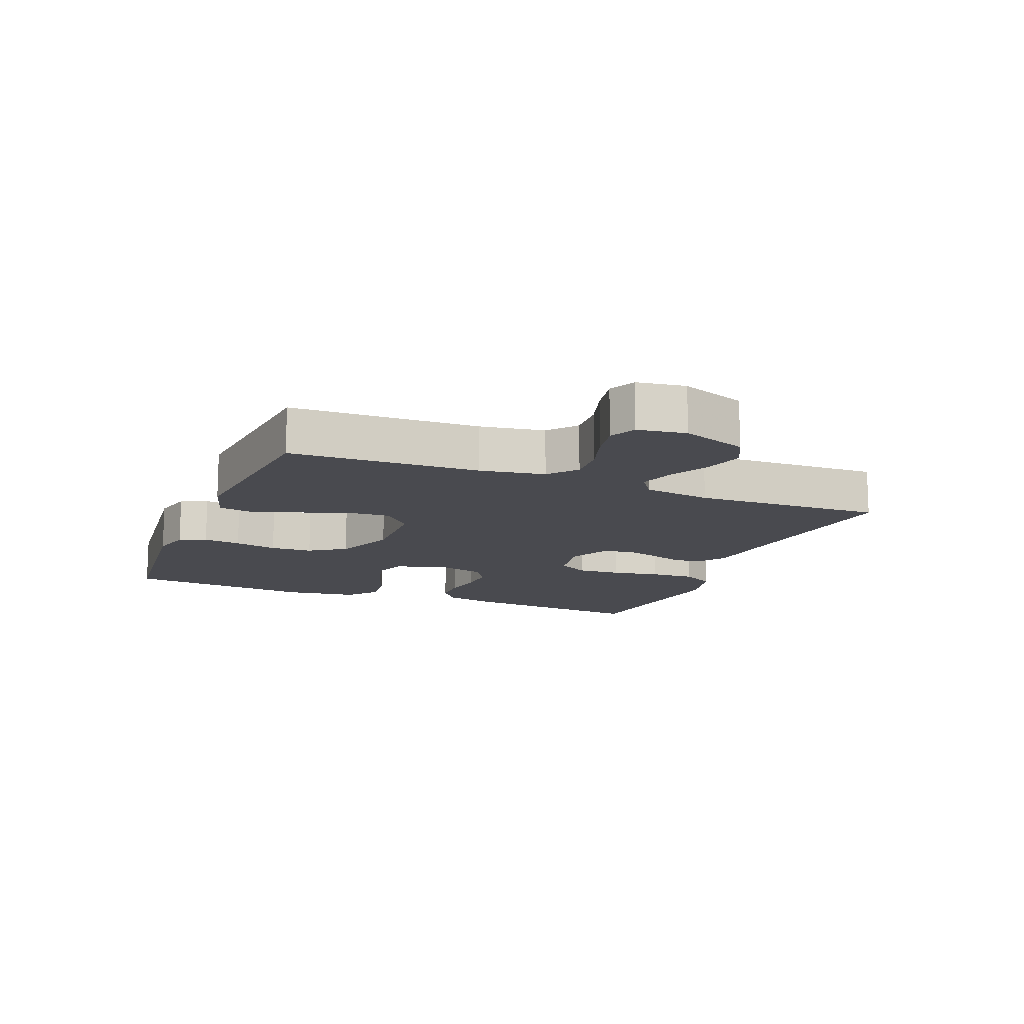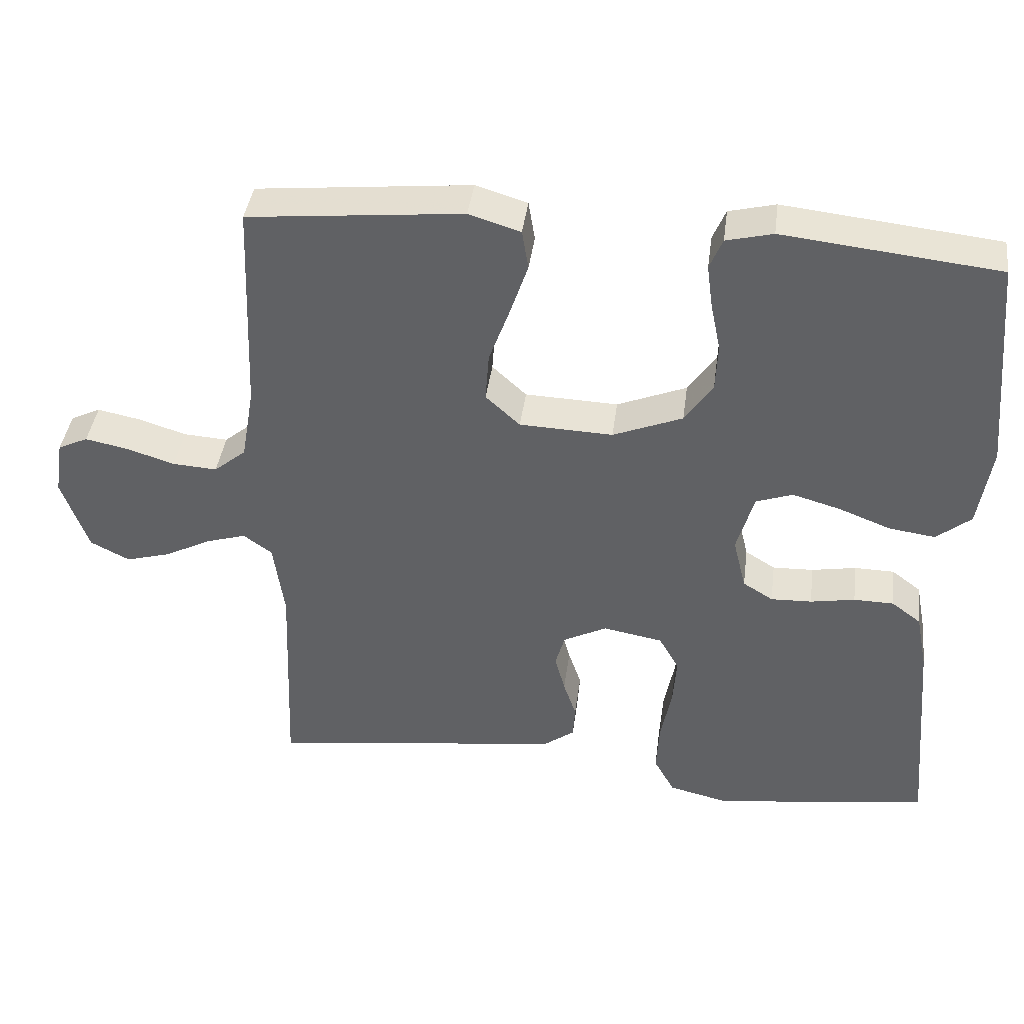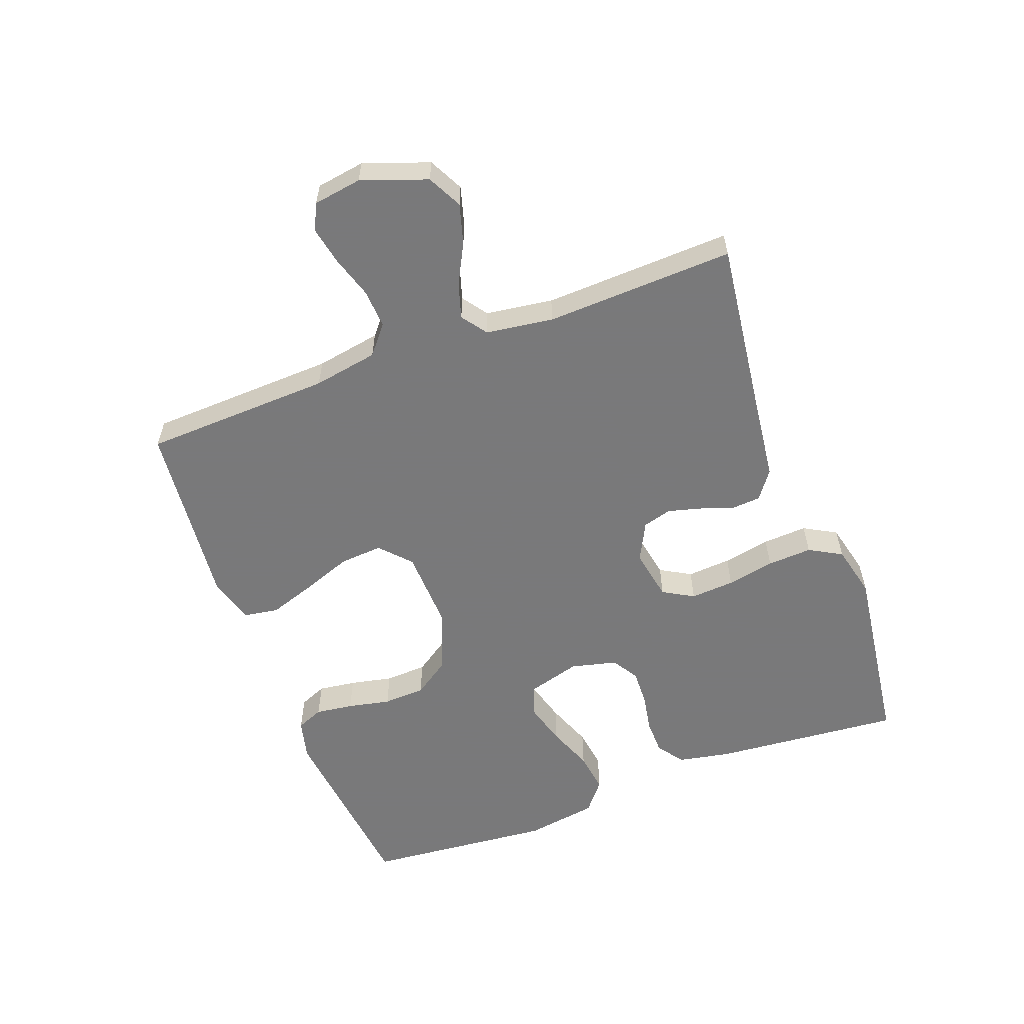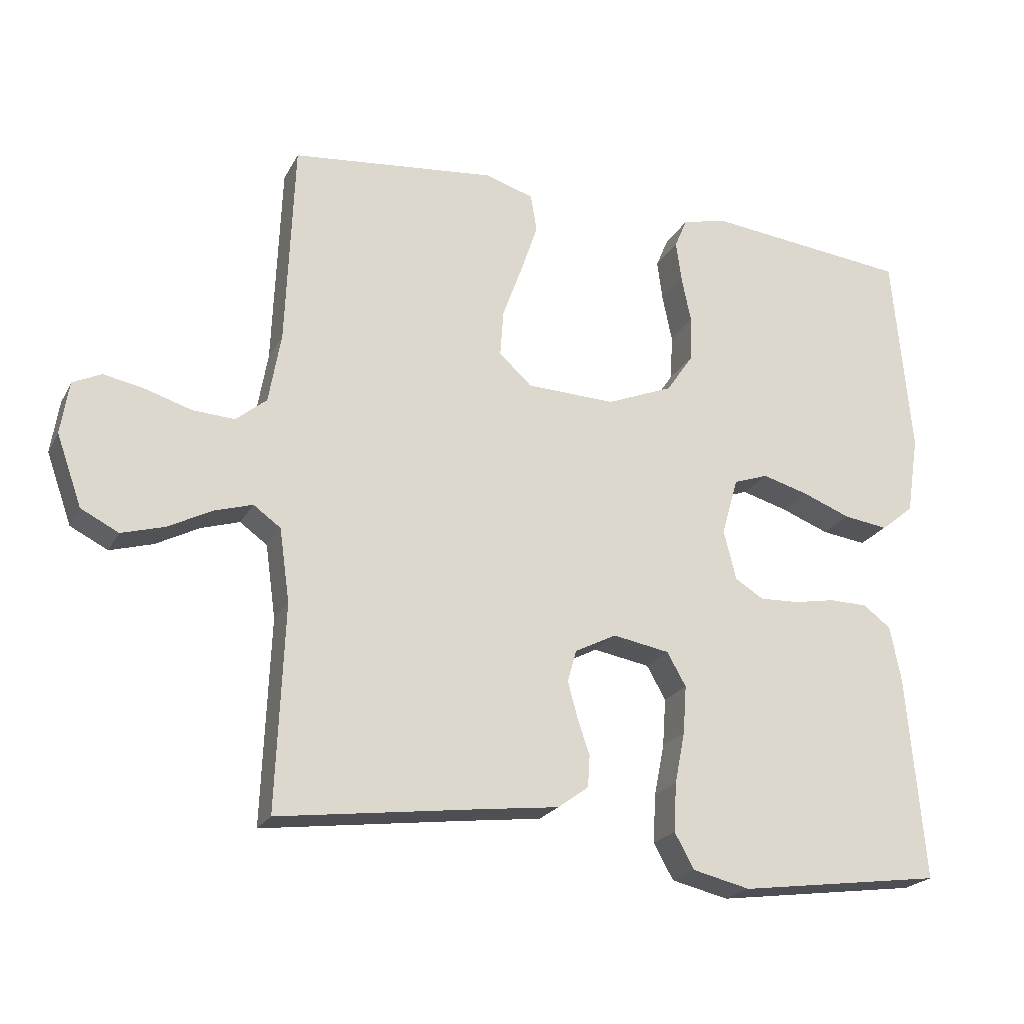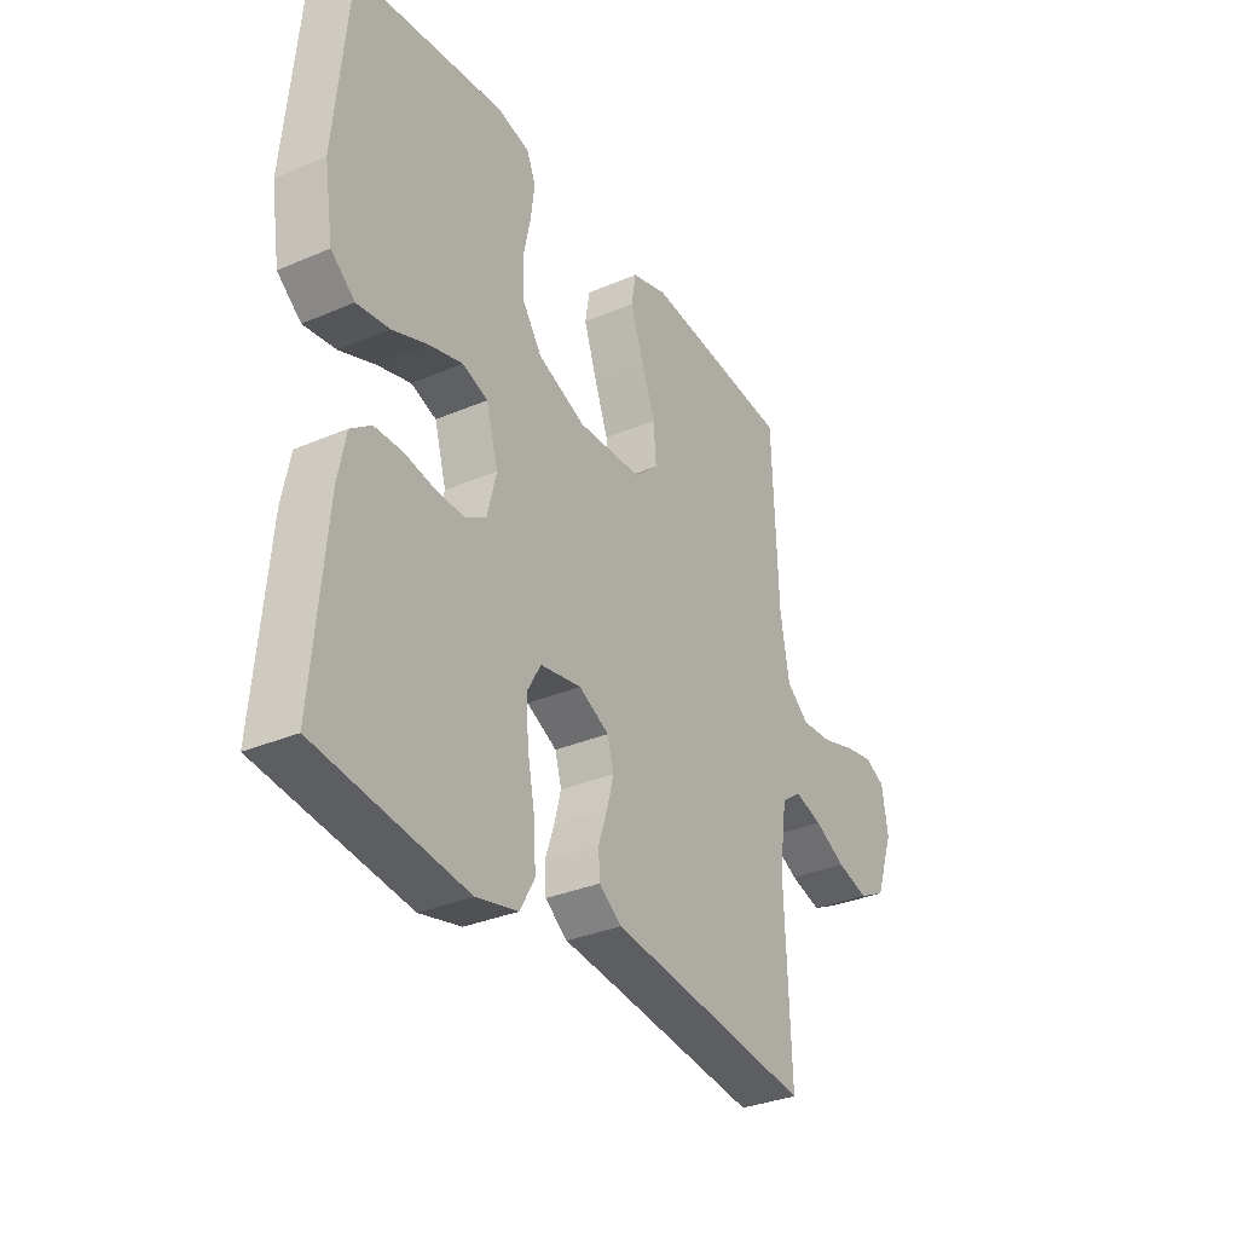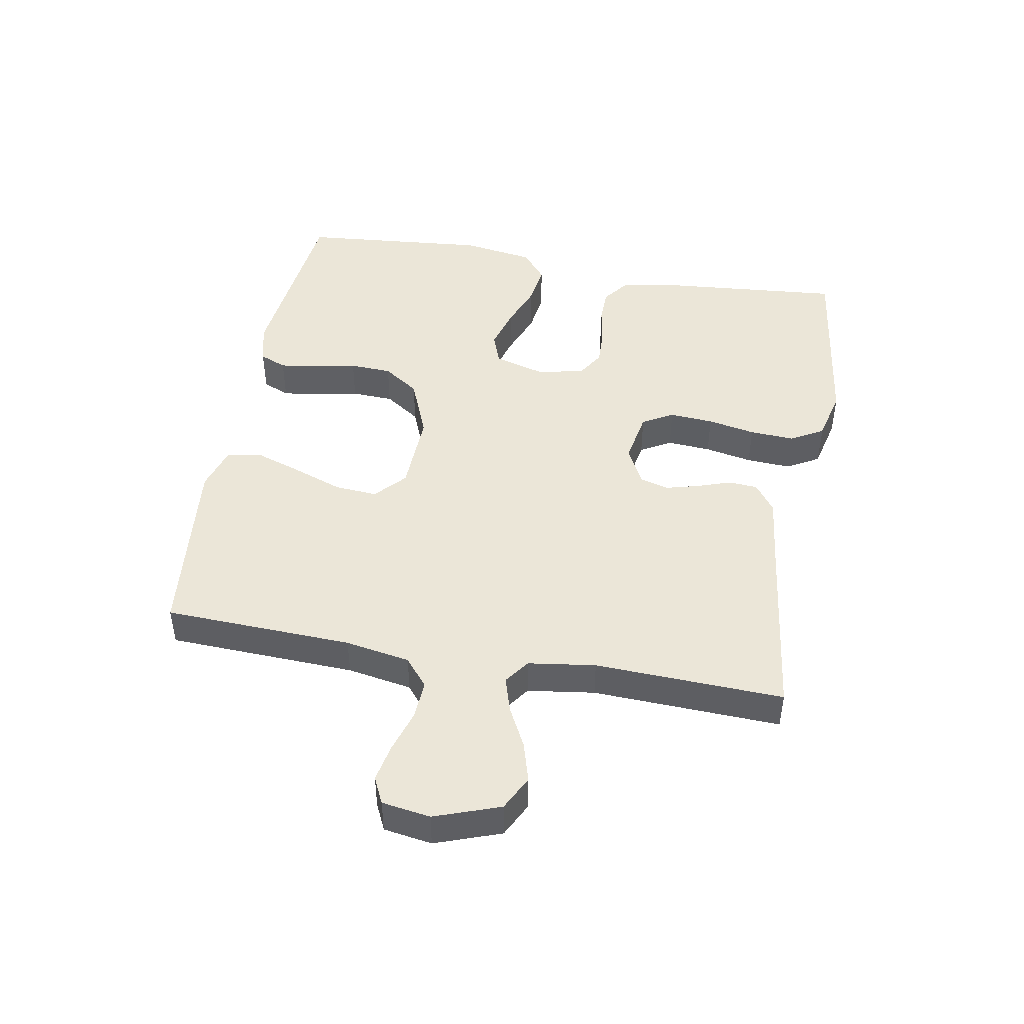
<metadata>
{"format":"obj","ext":"obj","renderer":"f3d","projection":"perspective","resolution":1024,"background":"white","views":[{"elev":-13.5,"azim":67.9,"up":"+Y"},{"elev":40.4,"azim":-172.6,"up":"+Z"},{"elev":-57.8,"azim":110.4,"up":"+Y"},{"elev":-21.8,"azim":158.5,"up":"+Z"},{"elev":-32.8,"azim":-59.4,"up":"+Z"},{"elev":46.2,"azim":100.1,"up":"+Y"}]}
</metadata>
<code>
v -0.5 0.07 -0.5
v -0.474 0.07 -0.2
v -0.458 0.07 -0.118
v -0.417 0.07 -0.087
v -0.361 0.07 -0.086
v -0.299 0.07 -0.097
v -0.242 0.07 -0.099
v -0.2 0.07 -0.073
v -0.182 0.07 0
v -0.206 0.07 0.084
v -0.257 0.07 0.102
v -0.324 0.07 0.083
v -0.396 0.07 0.055
v -0.461 0.07 0.046
v -0.509 0.07 0.085
v -0.527 0.07 0.2
v -0.5 0.07 0.5
v -0.2 0.07 0.533
v -0.135 0.07 0.517
v -0.117 0.07 0.474
v -0.125 0.07 0.414
v -0.139 0.07 0.346
v -0.136 0.07 0.279
v -0.097 0.07 0.222
v 0 0.07 0.183
v 0.13 0.07 0.188
v 0.178 0.07 0.232
v 0.173 0.07 0.3
v 0.144 0.07 0.379
v 0.119 0.07 0.453
v 0.128 0.07 0.508
v 0.2 0.07 0.53
v 0.5 0.07 0.5
v 0.512 0.07 0.2
v 0.53 0.07 0.097
v 0.575 0.07 0.06
v 0.637 0.07 0.064
v 0.704 0.07 0.085
v 0.764 0.07 0.097
v 0.806 0.07 0.077
v 0.818 0.07 0
v 0.781 0.07 -0.104
v 0.726 0.07 -0.132
v 0.663 0.07 -0.114
v 0.599 0.07 -0.081
v 0.543 0.07 -0.064
v 0.503 0.07 -0.093
v 0.488 0.07 -0.2
v 0.5 0.07 -0.5
v 0.2 0.07 -0.462
v 0.09 0.07 -0.449
v 0.045 0.07 -0.416
v 0.042 0.07 -0.37
v 0.06 0.07 -0.317
v 0.074 0.07 -0.264
v 0.061 0.07 -0.218
v 0 0.07 -0.187
v -0.083 0.07 -0.202
v -0.111 0.07 -0.251
v -0.106 0.07 -0.321
v -0.091 0.07 -0.397
v -0.087 0.07 -0.468
v -0.116 0.07 -0.52
v -0.2 0.07 -0.54
v -0.5 0 -0.5
v -0.474 0 -0.2
v -0.458 0 -0.118
v -0.417 0 -0.087
v -0.361 0 -0.086
v -0.299 0 -0.097
v -0.242 0 -0.099
v -0.2 0 -0.073
v -0.182 0 0
v -0.206 0 0.084
v -0.257 0 0.102
v -0.324 0 0.083
v -0.396 0 0.055
v -0.461 0 0.046
v -0.509 0 0.085
v -0.527 0 0.2
v -0.5 0 0.5
v -0.2 0 0.533
v -0.135 0 0.517
v -0.117 0 0.474
v -0.125 0 0.414
v -0.139 0 0.346
v -0.136 0 0.279
v -0.097 0 0.222
v 0 0 0.183
v 0.13 0 0.188
v 0.178 0 0.232
v 0.173 0 0.3
v 0.144 0 0.379
v 0.119 0 0.453
v 0.128 0 0.508
v 0.2 0 0.53
v 0.5 0 0.5
v 0.512 0 0.2
v 0.53 0 0.097
v 0.575 0 0.06
v 0.637 0 0.064
v 0.704 0 0.085
v 0.764 0 0.097
v 0.806 0 0.077
v 0.818 0 0
v 0.781 0 -0.104
v 0.726 0 -0.132
v 0.663 0 -0.114
v 0.599 0 -0.081
v 0.543 0 -0.064
v 0.503 0 -0.093
v 0.488 0 -0.2
v 0.5 0 -0.5
v 0.2 0 -0.462
v 0.09 0 -0.449
v 0.045 0 -0.416
v 0.042 0 -0.37
v 0.06 0 -0.317
v 0.074 0 -0.264
v 0.061 0 -0.218
v 0 0 -0.187
v -0.083 0 -0.202
v -0.111 0 -0.251
v -0.106 0 -0.321
v -0.091 0 -0.397
v -0.087 0 -0.468
v -0.116 0 -0.52
v -0.2 0 -0.54
f 4 5 6
f 3 4 6
f 2 3 6
f 1 2 6
f 64 1 6
f 63 64 6
f 62 63 6
f 61 62 6
f 60 61 6
f 59 60 6 7
f 58 59 7 8
f 57 58 8 9
f 56 57 9 10
f 52 53 54
f 51 52 54
f 50 51 54
f 50 54 55
f 49 50 55
f 48 49 55
f 47 48 55 56
f 43 44 45
f 42 43 45
f 41 42 45
f 40 41 45
f 39 40 45
f 38 39 45
f 37 38 45
f 36 37 45 46
f 47 56 10
f 46 47 10
f 36 46 10
f 35 36 10
f 32 33 34
f 31 32 34
f 30 31 34
f 29 30 34
f 28 29 34
f 20 21 22
f 19 20 22
f 18 19 22
f 17 18 22
f 16 17 22
f 15 16 22
f 14 15 22
f 13 14 22
f 12 13 22
f 11 12 22 23
f 10 11 23 24
f 27 28 34 35
f 26 27 35
f 25 26 35 10
f 10 24 25
f 70 69 68
f 70 68 67
f 70 67 66
f 70 66 65
f 70 65 128
f 70 128 127
f 70 127 126
f 70 126 125
f 70 125 124
f 71 70 124 123
f 72 71 123 122
f 73 72 122 121
f 74 73 121 120
f 118 117 116
f 118 116 115
f 118 115 114
f 119 118 114
f 119 114 113
f 119 113 112
f 120 119 112 111
f 109 108 107
f 109 107 106
f 109 106 105
f 109 105 104
f 109 104 103
f 109 103 102
f 109 102 101
f 110 109 101 100
f 74 120 111
f 74 111 110
f 74 110 100
f 74 100 99
f 98 97 96
f 98 96 95
f 98 95 94
f 98 94 93
f 98 93 92
f 86 85 84
f 86 84 83
f 86 83 82
f 86 82 81
f 86 81 80
f 86 80 79
f 86 79 78
f 86 78 77
f 86 77 76
f 87 86 76 75
f 88 87 75 74
f 99 98 92 91
f 99 91 90
f 74 99 90 89
f 89 88 74
f 1 65 66 2
f 2 66 67 3
f 3 67 68 4
f 4 68 69 5
f 5 69 70 6
f 6 70 71 7
f 7 71 72 8
f 8 72 73 9
f 9 73 74 10
f 10 74 75 11
f 11 75 76 12
f 12 76 77 13
f 13 77 78 14
f 14 78 79 15
f 15 79 80 16
f 16 80 81 17
f 17 81 82 18
f 18 82 83 19
f 19 83 84 20
f 20 84 85 21
f 21 85 86 22
f 22 86 87 23
f 23 87 88 24
f 24 88 89 25
f 25 89 90 26
f 26 90 91 27
f 27 91 92 28
f 28 92 93 29
f 29 93 94 30
f 30 94 95 31
f 31 95 96 32
f 32 96 97 33
f 33 97 98 34
f 34 98 99 35
f 35 99 100 36
f 36 100 101 37
f 37 101 102 38
f 38 102 103 39
f 39 103 104 40
f 40 104 105 41
f 41 105 106 42
f 42 106 107 43
f 43 107 108 44
f 44 108 109 45
f 45 109 110 46
f 46 110 111 47
f 47 111 112 48
f 48 112 113 49
f 49 113 114 50
f 50 114 115 51
f 51 115 116 52
f 52 116 117 53
f 53 117 118 54
f 54 118 119 55
f 55 119 120 56
f 56 120 121 57
f 57 121 122 58
f 58 122 123 59
f 59 123 124 60
f 60 124 125 61
f 61 125 126 62
f 62 126 127 63
f 63 127 128 64
f 64 128 65 1

</code>
